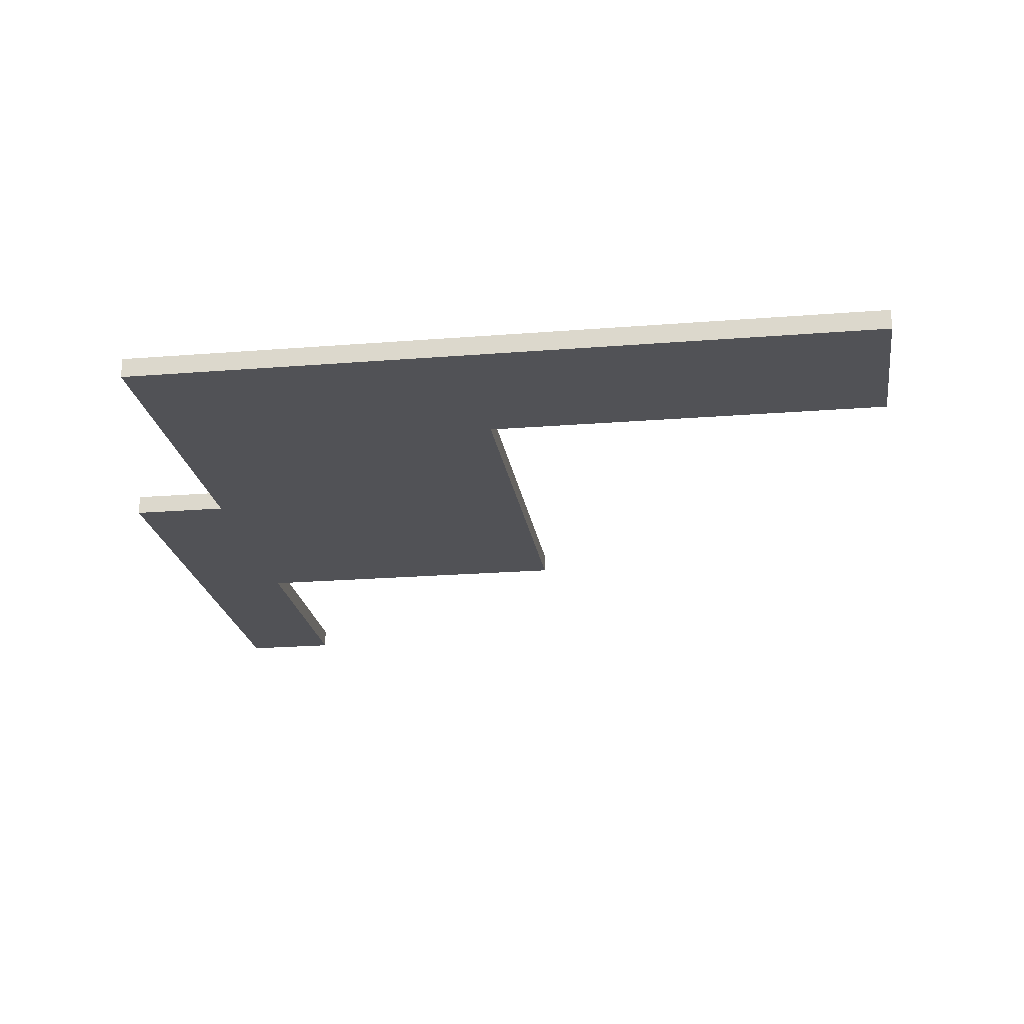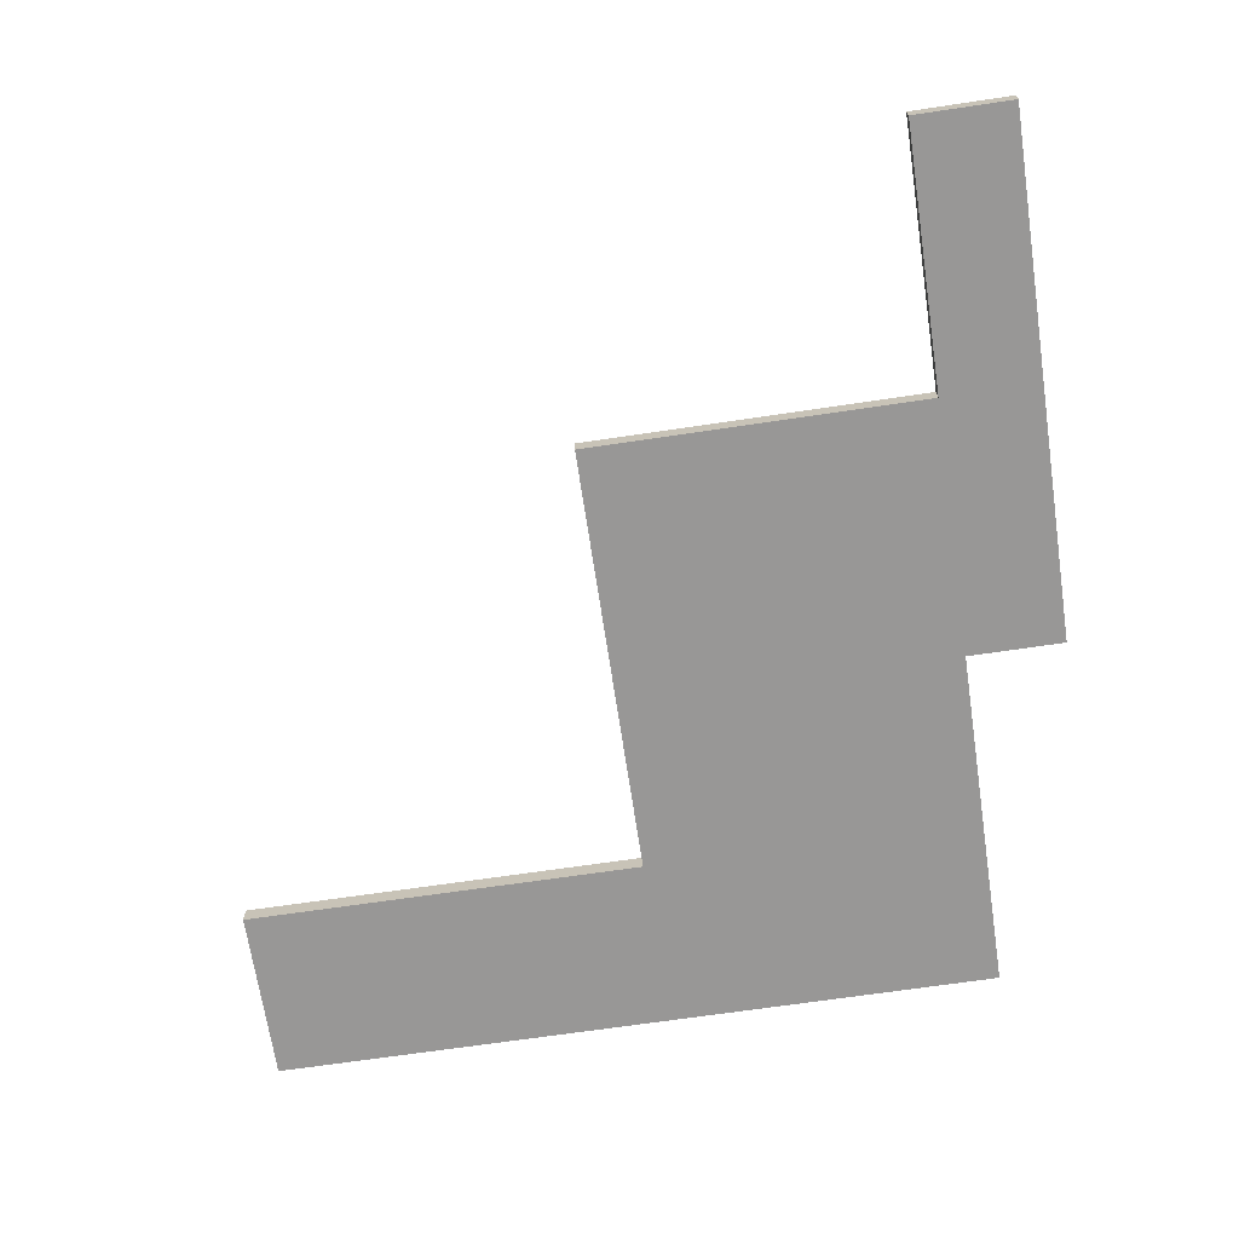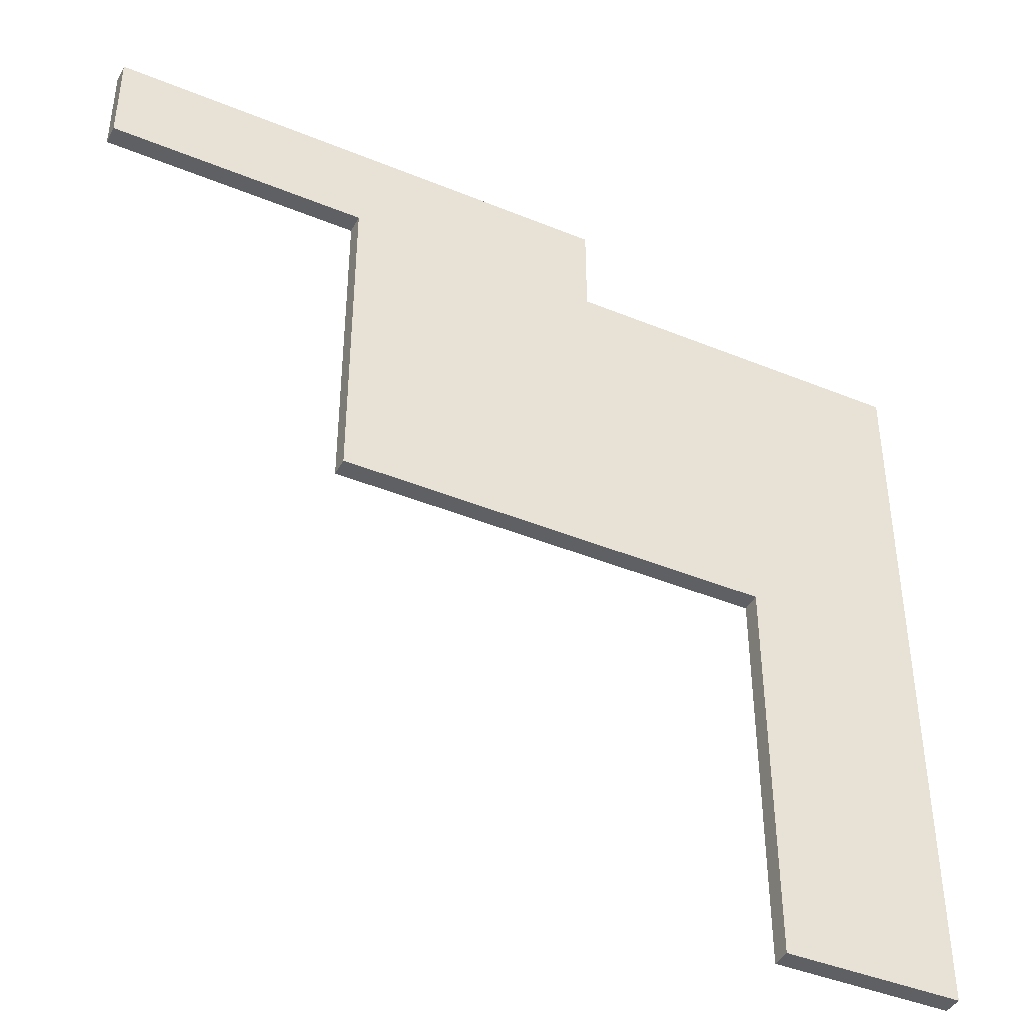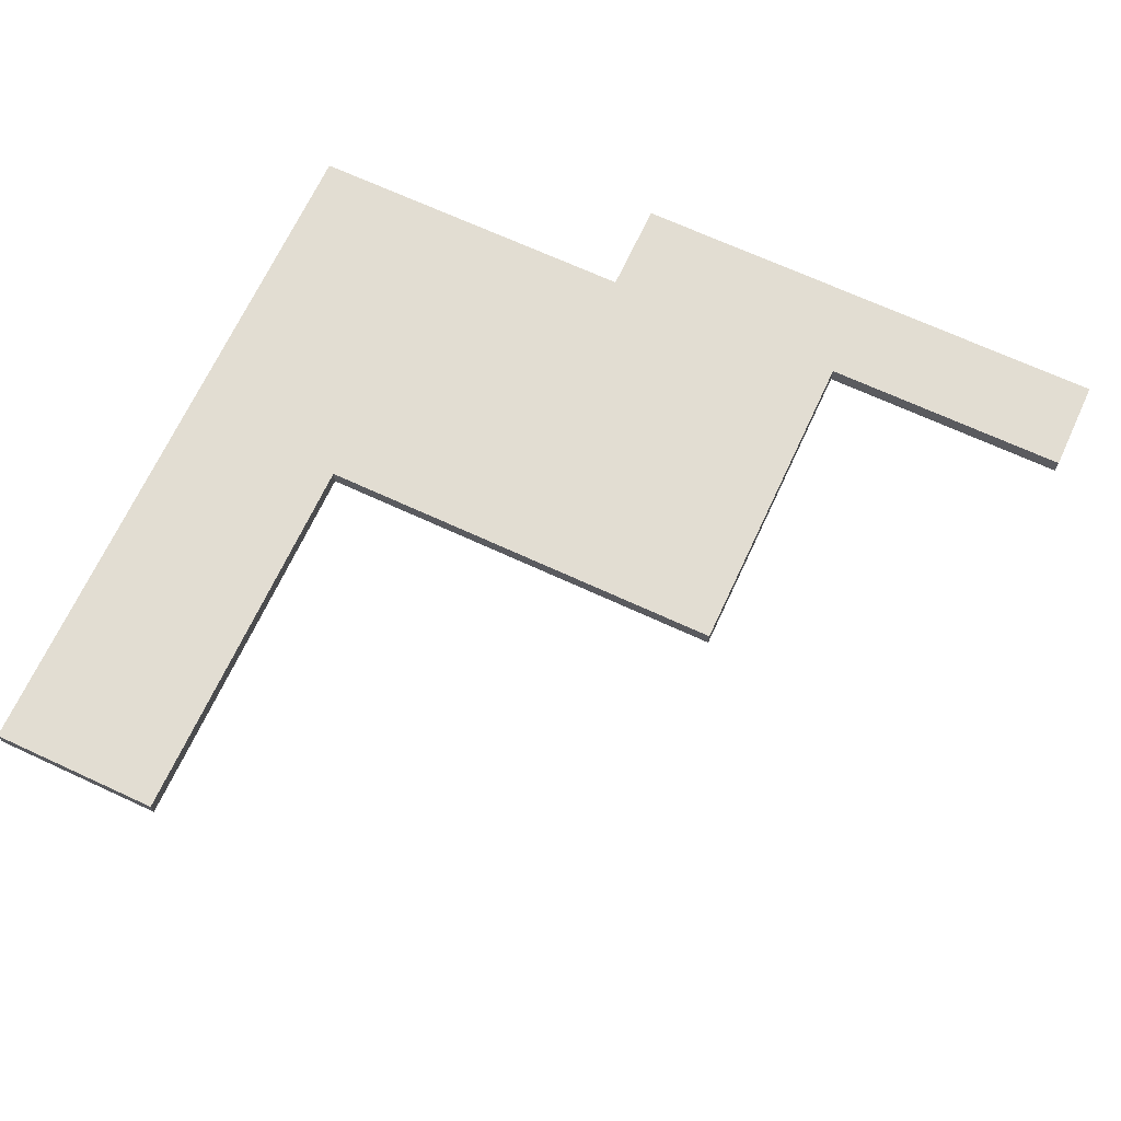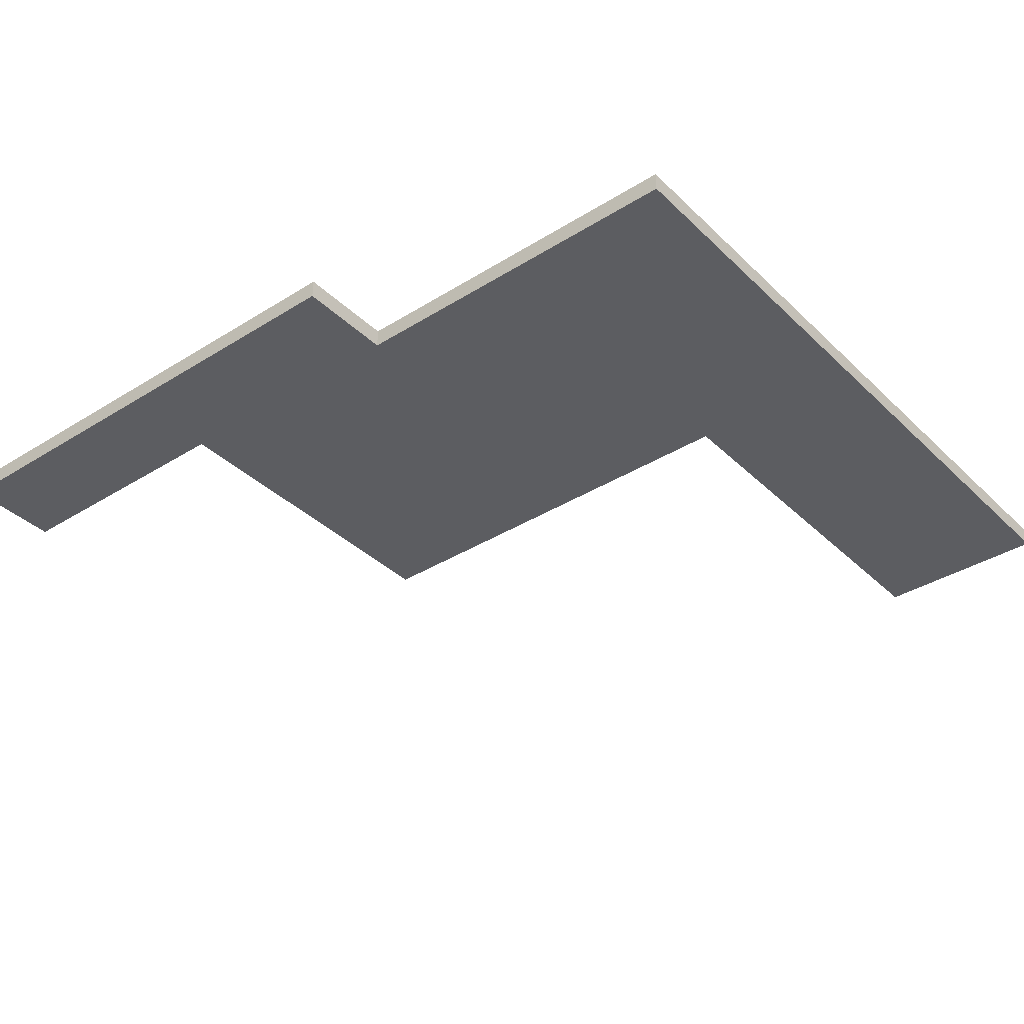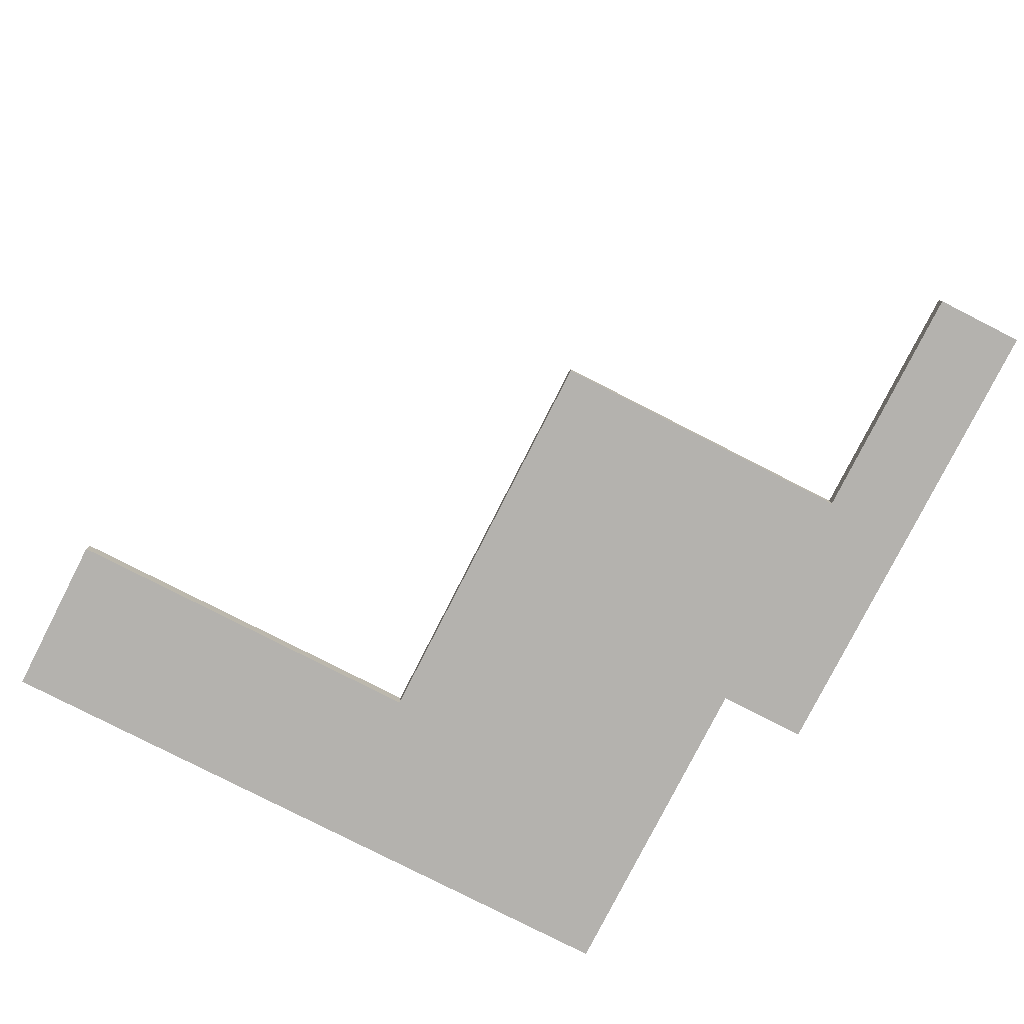
<metadata>
{"format":"obj","ext":"obj","renderer":"f3d","projection":"perspective","resolution":1024,"background":"white","views":[{"elev":-21.3,"azim":98.2,"up":"+Y"},{"elev":-68.3,"azim":-81.5,"up":"+Y"},{"elev":-42.3,"azim":-26.2,"up":"+Z"},{"elev":68.3,"azim":-155.1,"up":"+Y"},{"elev":-36.5,"azim":39.1,"up":"+Y"},{"elev":-79.7,"azim":-117.0,"up":"+Y"}]}
</metadata>
<code>
o Cube
v 1 0.2 -1
v 1 -0.2 -1
v 1 0.2 1
v 1 -0.2 1
v -1 0.2 -1
v -1 -0.2 -1
v -1 0.2 1
v -1 -0.2 1
v 6.368 0.2 -1
v 6.368 -0.2 -1
v 6.368 0.2 1
v 6.368 -0.2 1
v 1 0.2 -7.978
v 1 -0.2 -7.978
v 6.368 0.2 -7.978
v 6.368 -0.2 -7.978
v 13.71 0.2 -1
v 13.71 -0.2 -1
v 13.71 0.2 -7.978
v 13.71 -0.2 -7.978
v 10.04 -0.2 -7.978
v 10.04 -0.2 -1
v 10.04 0.2 -1
v 10.04 0.2 -7.978
v 13.71 0.2 -16.32
v 13.71 -0.2 -16.32
v 10.04 -0.2 -16.32
v 10.04 0.2 -16.32
v -4.385 0.2 -1
v -4.385 -0.2 -1
v -4.385 0.2 1
v -4.385 -0.2 1
f 1 5 7 3
f 4 3 7 8
f 6 8 32 30
f 6 2 4 8
f 3 4 12 11
f 6 5 1 2
f 10 9 11 12
f 22 21 20 18
f 4 2 10 12
f 1 3 11 9
f 14 13 15 16
f 10 2 14 16
f 2 1 13 14
f 1 9 15 13
f 17 18 20 19
f 24 23 17 19
f 23 22 18 17
f 19 20 26 25
f 16 15 24 21
f 9 10 22 23
f 15 9 23 24
f 10 16 21 22
f 27 28 25 26
f 21 24 28 27
f 20 21 27 26
f 24 19 25 28
f 32 31 29 30
f 7 5 29 31
f 5 6 30 29
f 8 7 31 32

</code>
